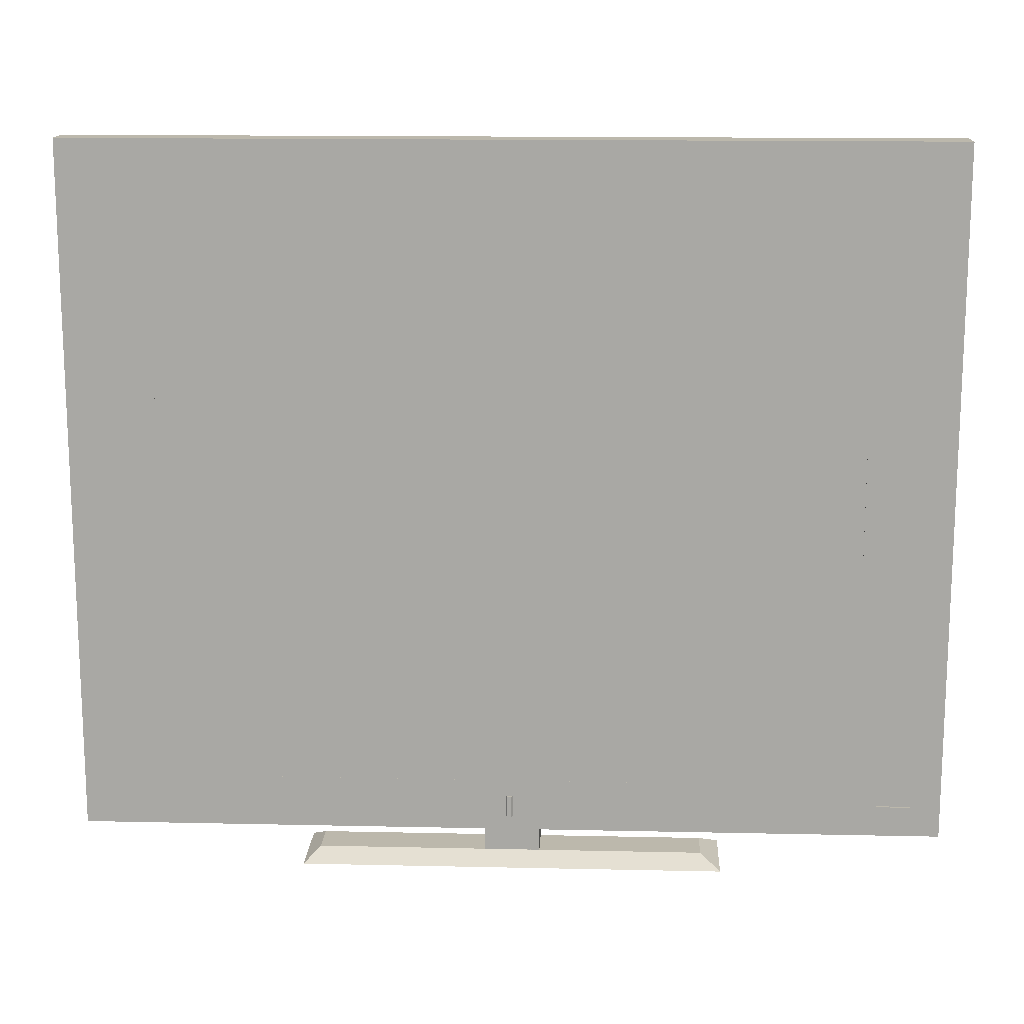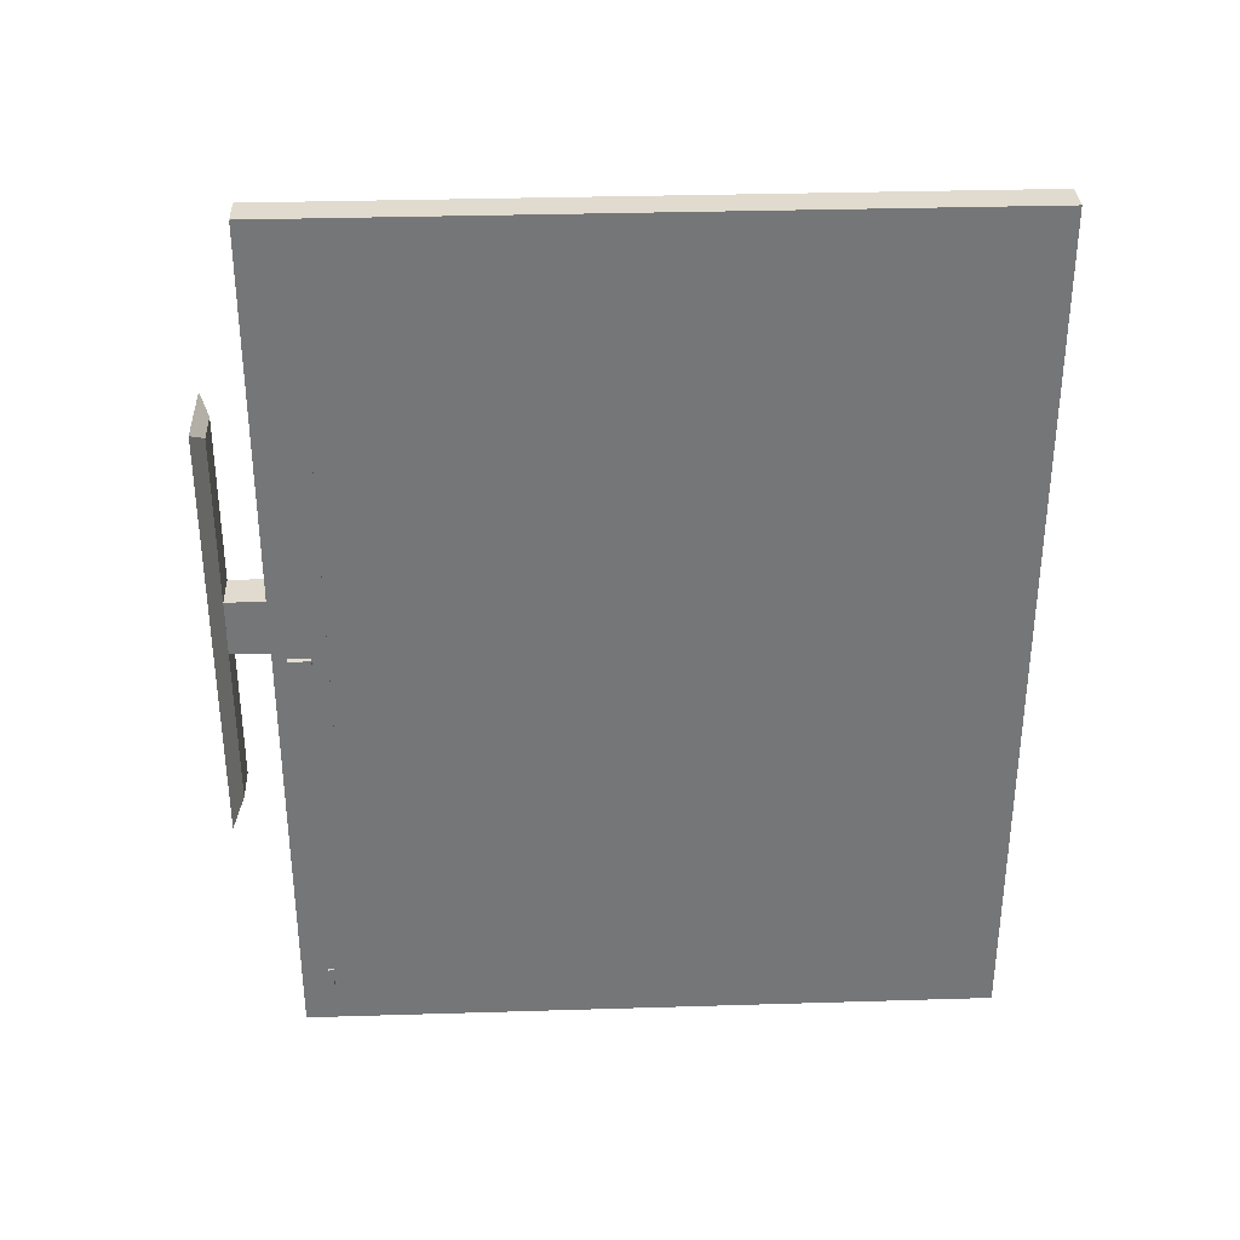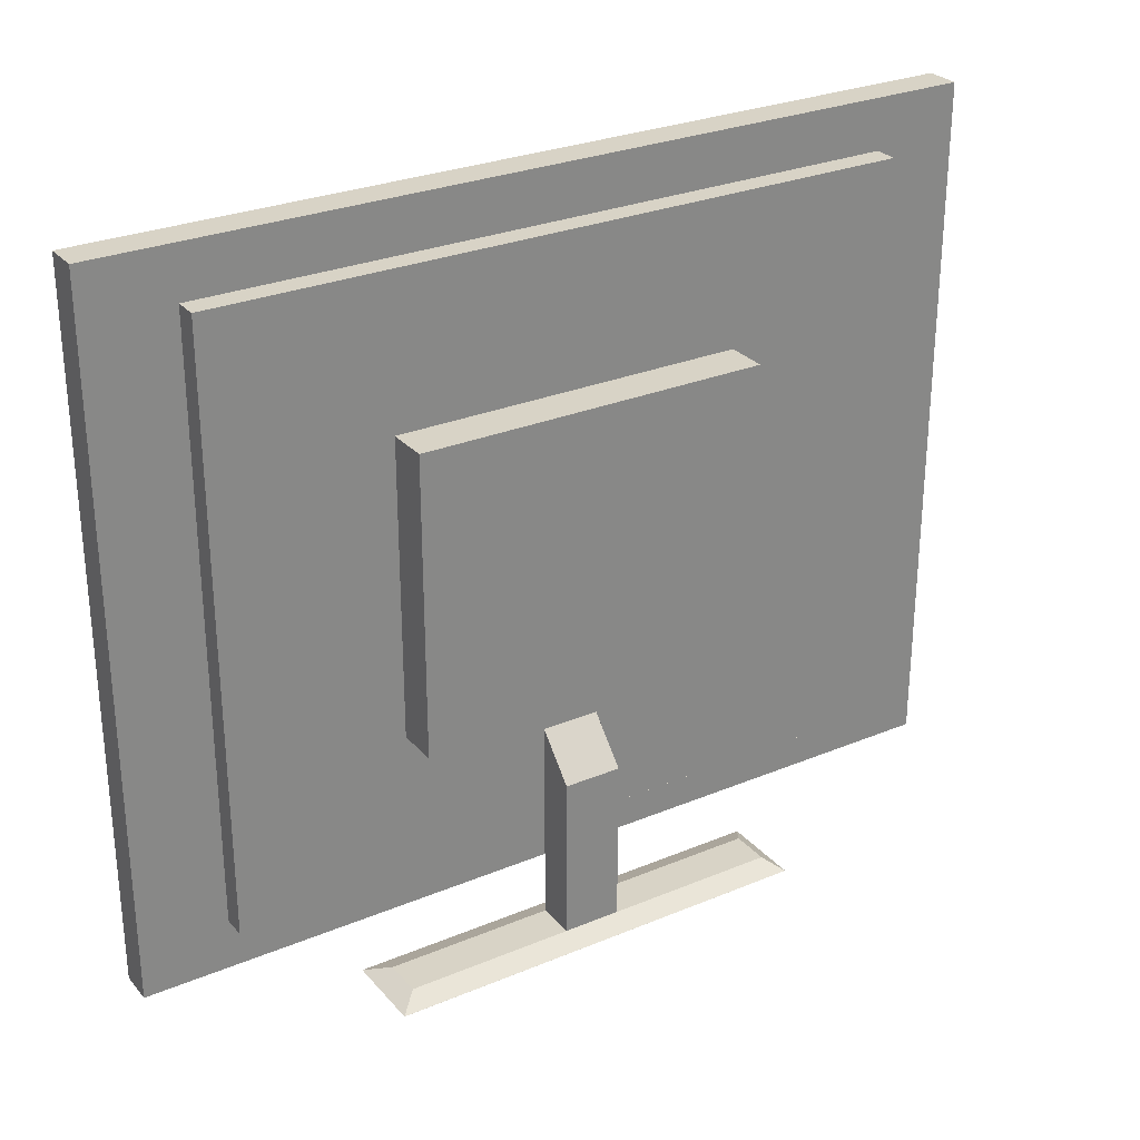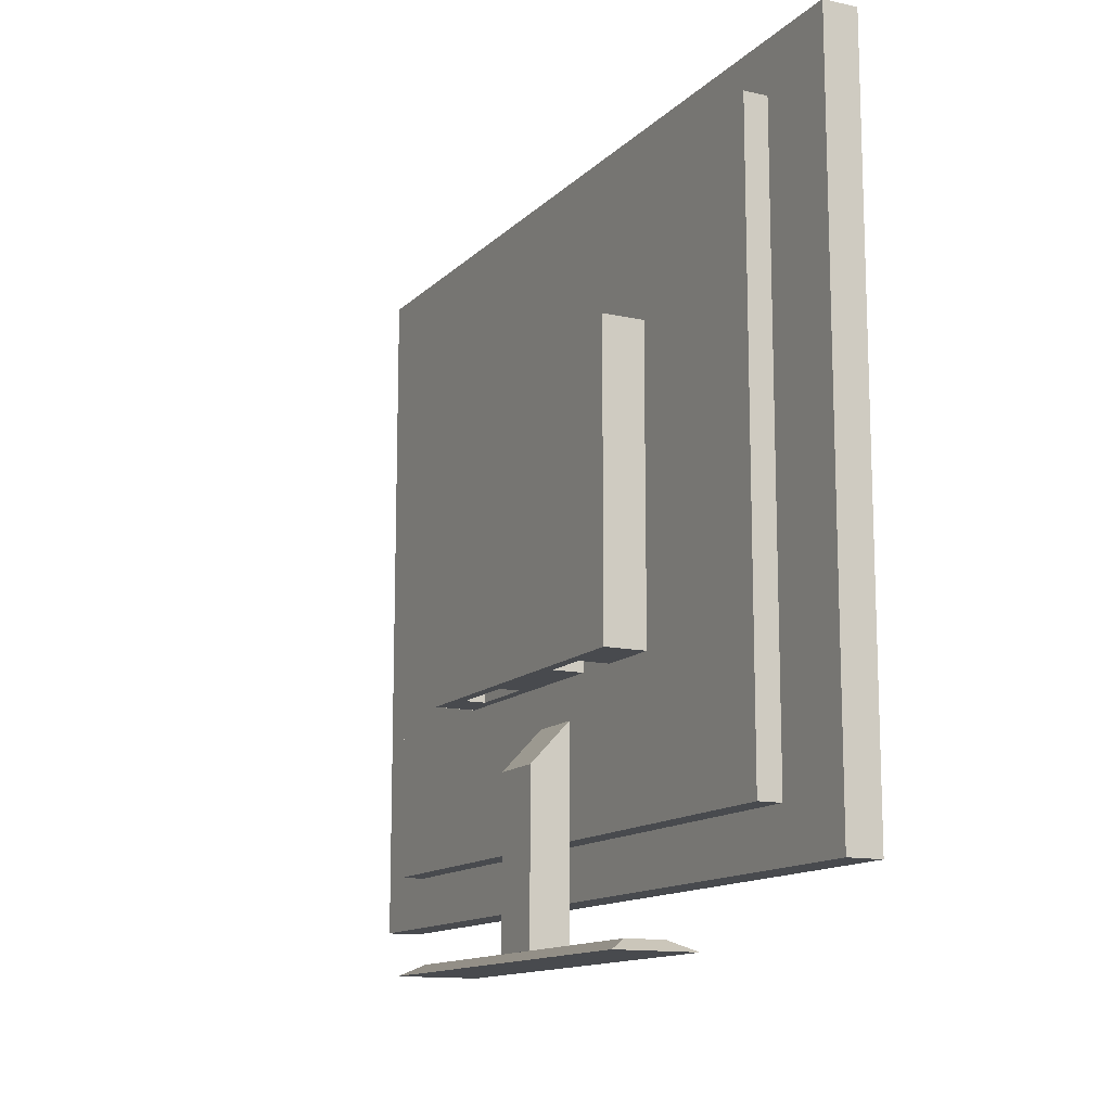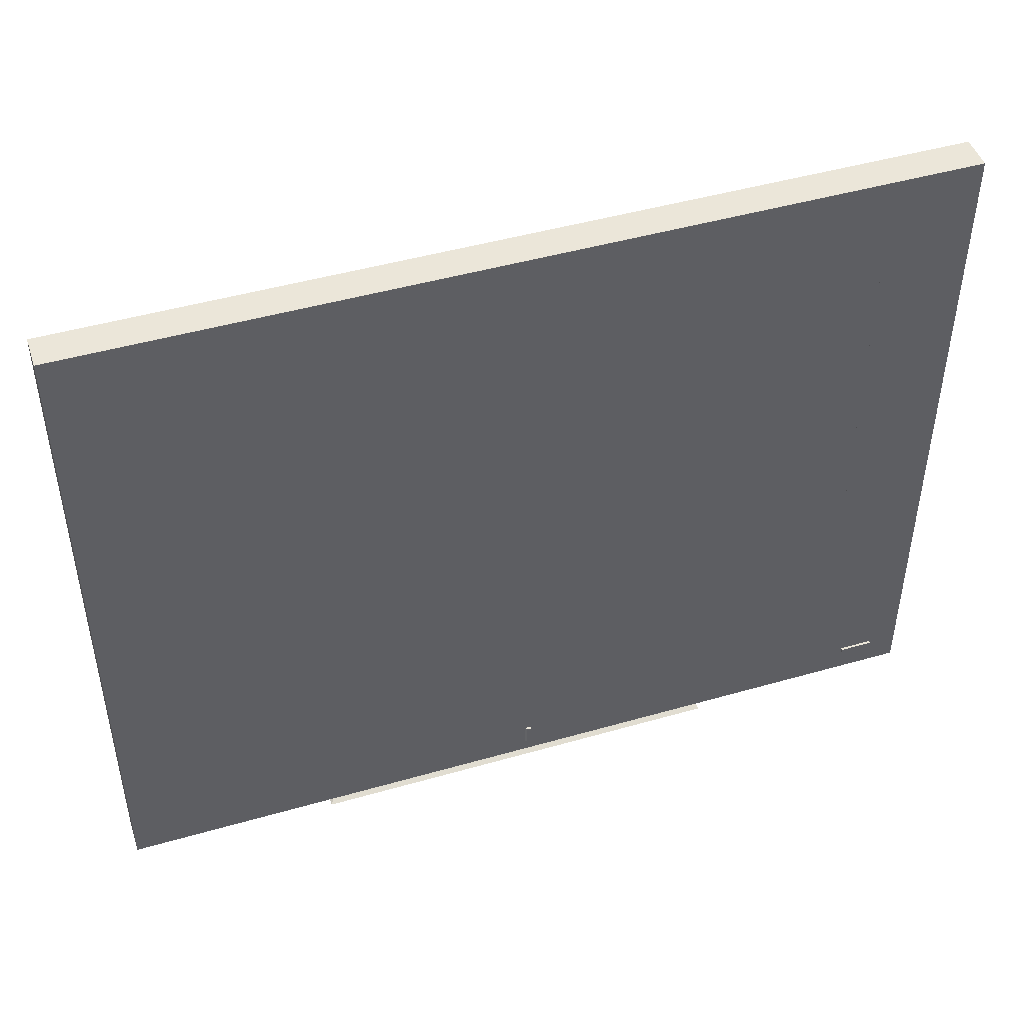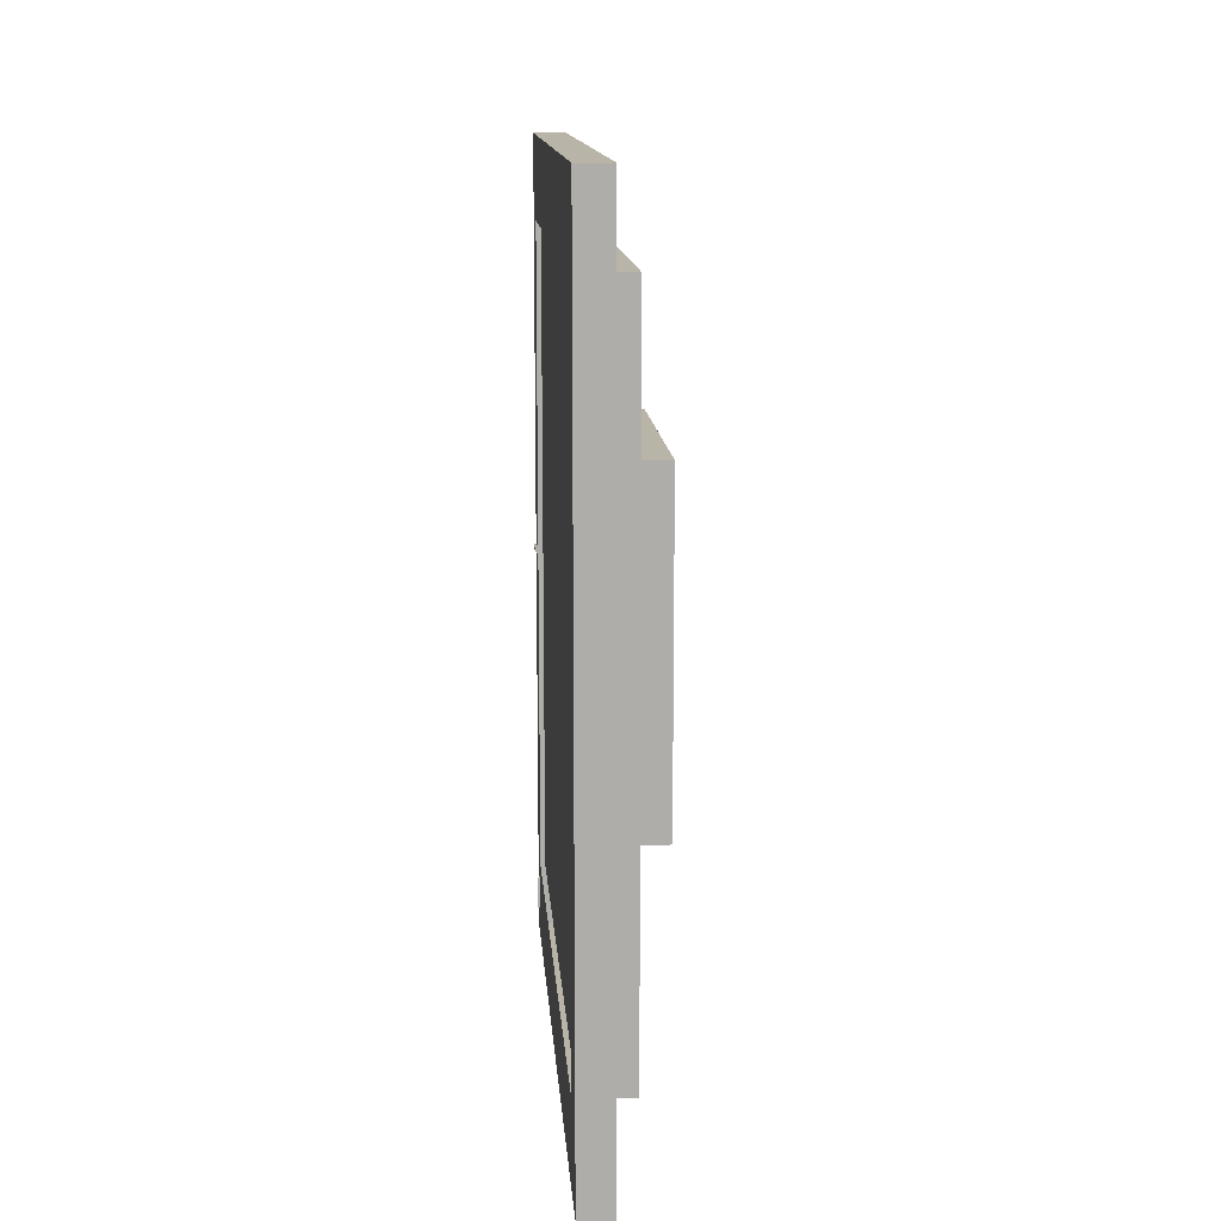
<metadata>
{"format":"obj","ext":"obj","renderer":"f3d","projection":"perspective","resolution":1024,"background":"white","views":[{"elev":14.6,"azim":92.7,"up":"+Y"},{"elev":33.4,"azim":87.6,"up":"+Z"},{"elev":28.2,"azim":-122.2,"up":"+Y"},{"elev":-13.1,"azim":-26.9,"up":"+Y"},{"elev":46.7,"azim":71.9,"up":"+Y"},{"elev":13.3,"azim":175.8,"up":"+Z"}]}
</metadata>
<code>
v -0.00054 -0.2323 -0.02491
v -0.03454 -0.1742 -0.02492
v -0.000609 -0.138 -0.0249
v -0.00056 -0.3168 -0.02491
v -0.000609 -0.138 0.02489
v -0.000605 -0.2323 -0.02488
v -0.000564 -0.3168 0.02491
v -0.03454 -0.3168 -0.0249
v -0.03454 -0.1742 0.02492
v -0.000601 -0.2323 0.02488
v 0.01978 -0.2324 -0.301
v -0.000607 -0.2323 -0.301
v -0.000545 -0.2323 0.02491
v -0.000581 -0.3168 0.02488
v 0.0198 -0.3258 -0.1878
v -0.03452 -0.3168 0.0249
v -0.000585 -0.3168 -0.02488
v -0.000569 -0.3168 -0.1705
v -0.0345 -0.3168 -0.02489
v -0.000537 -0.138 0.0249
v -0.000603 0.2821 -0.301
v -0.000566 -0.3168 0.1746
v -0.03453 -0.3168 0.1746
v -0.03452 -0.3168 0.02489
v -0.03452 -0.3168 -0.1705
v -0.05151 -0.3258 -0.1878
v 0.01977 -0.2324 0.301
v 0.01977 0.2822 -0.301
v 0.0198 -0.3258 0.1878
v -0.000603 -0.2323 0.301
v -0.000609 0.1535 0.1505
v -0.000608 -0.1037 0.09221
v -0.000608 -0.1037 0.1505
v -0.000537 -0.1037 0.09221
v -0.000538 -0.1037 0.1505
v -0.02723 -0.1037 0.09219
v 0.01982 -0.2323 0.301
v 0.04468 -0.2323 -0.301
v 0.01981 -0.2323 -0.301
v 0.01977 -0.2761 -0.3757
v -0.000606 -0.1037 -0.1505
v -0.000609 -0.08334 0.04905
v -0.000605 0.1535 -0.1505
v -0.03679 -0.1037 -0.1505
v -0.00054 0.1535 -0.1505
v -0.000539 -0.1037 -0.1505
v -0.000603 0.2822 0.301
v 0.01982 0.2821 -0.301
v 0.01976 0.3259 -0.3757
v -0.05149 -0.3258 0.1878
v -0.000603 -0.08333 0.09222
v -0.0368 0.1535 0.1505
v -0.000536 0.1535 0.1505
v -0.0368 -0.1037 0.1505
v -0.000542 -0.08336 0.09219
v -0.000597 -0.1037 0.04904
v -0.000549 -0.1037 0.04907
v -0.009166 -0.1037 -0.04621
v 0.04471 -0.2323 0.301
v 0.01976 -0.2761 0.3757
v -0.0368 0.1535 -0.1505
v -0.009173 -0.1037 -0.1118
v 0.01978 0.2822 0.301
v 0.04471 0.2821 -0.301
v 0.01976 0.3259 0.3757
v -0.05147 -0.3259 -0.1878
v -0.02722 -0.08337 0.09219
v -0.02722 -0.08337 0.04908
v -0.000537 -0.08335 0.04906
v -0.02724 -0.1037 -0.04621
v 0.04469 0.2821 0.301
v 0.04467 -0.2324 0.301
v 0.04924 0.3259 -0.3757
v 0.04924 -0.2761 0.3757
v -0.02724 -0.1037 -0.1118
v 0.04467 0.2822 -0.301
v 0.01981 0.2821 0.301
v -0.02723 -0.1037 0.04906
v -0.009177 -0.08789 -0.04622
v 0.04924 -0.2761 -0.3757
v -0.02724 -0.08789 -0.1118
v 0.04469 0.2822 0.301
v 0.04919 0.2822 -0.301
v 0.04925 0.3259 0.3757
v -0.02724 -0.08789 -0.04622
v -0.009177 -0.08789 -0.1118
v 0.04924 -0.2323 0.301
v 0.04925 -0.2323 -0.301
v 0.04924 0.2821 -0.301
v 0.04918 0.2821 0.301
v 0.04925 0.2821 0.301
v -0.000536 -0.138 -0.02489
v -0.0345 -0.1743 -0.02487
v -0.000539 -0.2323 -0.301
v -0.03449 -0.1742 0.02487
v 0.01979 -0.3259 -0.1878
v -0.000577 -0.3168 -0.1705
v -0.000543 0.2821 -0.301
v -0.000579 -0.3168 0.1746
v -0.03451 -0.3168 0.1746
v -0.03451 -0.3168 -0.1705
v -0.000542 -0.2323 0.301
v 0.01979 -0.3259 0.1878
v -0.000542 0.2821 0.301
v -0.02726 -0.1037 0.09222
v 0.04469 -0.2324 -0.301
v 0.01982 -0.2761 -0.3756
v -0.03677 -0.1037 -0.1505
v 0.01983 0.3259 -0.3756
v -0.05149 -0.3259 0.1878
v -0.03676 0.1535 0.1505
v -0.03677 -0.1037 0.1505
v -0.009144 -0.1037 -0.04619
v 0.01982 -0.2761 0.3756
v -0.03676 0.1535 -0.1505
v -0.009137 -0.1037 -0.1118
v 0.01982 0.3259 0.3756
v -0.02727 -0.08332 0.09223
v -0.02727 -0.08332 0.04903
v -0.02727 -0.1037 -0.04618
v 0.04918 0.3259 -0.3756
v 0.04919 -0.2761 0.3756
v -0.02727 -0.1037 -0.1118
v -0.02725 -0.1037 0.04904
v -0.009133 -0.08785 -0.04618
v 0.04918 -0.2761 -0.3756
v -0.02728 -0.08785 -0.1118
v 0.04918 0.3259 0.3756
v -0.02728 -0.08785 -0.04618
v -0.009133 -0.08785 -0.1118
v 0.04918 -0.2323 -0.301
v 0.04919 -0.2323 0.301
v 0.05151 -0.2449 -0.001601
v 0.05151 -0.264 0.001565
v 0.05151 -0.264 -0.001599
v 0.0515 -0.2449 0.001574
v 0.04923 -0.264 -0.003134
v 0.04922 -0.2449 -0.003126
v 0.04923 -0.264 0.003139
v 0.04923 -0.2449 0.003134
v 0.05145 -0.264 -0.001569
v 0.05145 -0.264 0.001547
v 0.05144 -0.2449 -0.001567
v 0.05145 -0.2449 0.001537
v 0.0492 -0.264 -0.00309
v 0.0492 -0.2449 -0.003098
v 0.0492 -0.264 0.003084
v 0.0492 -0.2449 0.00309
v 0.0515 -0.2486 -0.3496
v 0.0515 -0.2532 -0.3201
v 0.0515 -0.2532 -0.3496
v 0.0515 -0.2486 -0.3201
v 0.04921 -0.2532 -0.3496
v 0.04921 -0.2486 -0.3201
v 0.04921 -0.2532 -0.3201
v 0.04921 -0.2486 -0.3496
v 0.05146 -0.2531 -0.3495
v 0.05146 -0.2531 -0.3202
v 0.05146 -0.2487 -0.3495
v 0.05146 -0.2487 -0.3202
v 0.04921 -0.2531 -0.3495
v 0.04921 -0.2487 -0.3202
v 0.04921 -0.2531 -0.3202
v 0.04921 -0.2487 -0.3495
g mesh1-geometry-0
f 1 2 3
f 2 1 4
f 2 5 3
f 6 5 3
f 1 7 4
f 2 4 8
f 5 2 9
f 5 6 10
f 11 6 12
f 7 1 13
f 14 15 4
f 16 17 7
f 18 8 4
f 17 16 19
f 9 13 20
f 11 13 6
f 21 11 12
f 13 9 7
f 22 15 14
f 4 15 18
f 7 9 16
f 23 14 24
f 8 18 25
f 26 24 8
f 27 13 11
f 11 21 28
f 15 22 29
f 14 23 22
f 15 25 18
f 26 23 24
f 26 8 25
f 13 27 30
f 31 32 33
f 34 35 36
f 37 38 39
f 11 40 27
f 41 42 43
f 44 45 46
f 47 28 21
f 38 48 39
f 49 11 28
f 22 50 29
f 15 50 29
f 50 22 23
f 25 15 26
f 23 26 50
f 27 47 30
f 32 31 51
f 52 35 53
f 54 36 35
f 36 55 34
f 42 41 56
f 57 58 46
f 38 37 59
f 40 11 49
f 60 27 40
f 43 42 31
f 45 44 61
f 46 62 44
f 28 47 63
f 48 38 64
f 49 28 65
f 50 15 66
f 47 27 63
f 51 31 42
f 35 52 54
f 45 52 53
f 36 54 44
f 55 36 67
f 68 57 69
f 58 57 70
f 46 58 62
f 37 71 72
f 73 40 49
f 27 60 65
f 40 74 60
f 52 45 61
f 75 44 62
f 63 76 28
f 63 65 28
f 65 73 49
f 27 65 63
f 71 37 77
f 55 68 69
f 36 44 78
f 36 68 67
f 68 55 67
f 57 68 78
f 78 70 57
f 70 79 58
f 79 62 58
f 40 73 80
f 74 65 60
f 74 40 80
f 70 44 75
f 62 81 75
f 76 63 82
f 82 83 76
f 73 65 84
f 78 44 70
f 68 36 78
f 79 70 85
f 62 79 86
f 87 74 88
f 88 80 73
f 65 74 84
f 80 88 74
f 81 70 75
f 81 62 86
f 88 73 89
f 83 82 90
f 84 91 73
f 70 81 85
f 81 79 85
f 79 81 86
f 84 87 91
f 74 87 84
f 89 73 91
g mesh1-geometry-1
f 92 93 6
f 17 6 93
f 92 20 93
f 92 20 1
f 1 94 92
f 17 14 6
f 19 17 93
f 95 93 20
f 92 35 20
f 13 1 20
f 46 92 94
f 94 1 39
f 10 6 14
f 17 96 7
f 14 4 24
f 17 19 97
f 8 24 4
f 93 95 19
f 5 10 95
f 20 35 13
f 35 92 46
f 1 10 39
f 98 46 94
f 94 39 98
f 14 95 10
f 7 96 99
f 97 96 17
f 24 95 14
f 16 7 100
f 101 97 19
f 24 19 95
f 19 16 66
f 13 35 102
f 39 10 37
f 45 46 98
f 48 98 39
f 103 99 96
f 99 100 7
f 97 101 96
f 16 100 66
f 101 19 66
f 104 102 35
f 102 37 10
f 35 34 53
f 105 33 32
f 11 106 27
f 37 107 39
f 45 69 46
f 46 43 108
f 104 45 98
f 98 48 104
f 11 28 106
f 48 39 109
f 103 110 99
f 103 110 96
f 100 99 110
f 66 96 101
f 110 66 100
f 102 104 37
f 53 104 35
f 55 53 34
f 31 33 111
f 33 105 112
f 34 51 105
f 34 57 55
f 57 46 69
f 41 113 56
f 72 27 106
f 109 39 107
f 107 37 114
f 53 69 45
f 115 108 43
f 108 116 41
f 45 104 53
f 77 104 48
f 76 106 28
f 117 48 109
f 26 96 110
f 77 37 104
f 69 53 55
f 112 111 33
f 31 111 43
f 108 112 105
f 118 105 51
f 69 55 57
f 42 56 119
f 120 56 113
f 116 113 41
f 59 82 27
f 38 72 76
f 109 107 121
f 117 114 37
f 114 122 107
f 115 111 108
f 115 43 111
f 116 108 123
f 48 64 77
f 48 117 77
f 109 121 117
f 77 117 37
f 63 27 82
f 42 119 51
f 112 108 111
f 124 108 105
f 118 119 105
f 118 51 119
f 124 119 56
f 56 120 124
f 113 125 120
f 113 116 125
f 82 76 72
f 126 121 107
f 114 117 122
f 126 107 122
f 123 108 120
f 123 127 116
f 71 77 64
f 128 117 121
f 120 108 124
f 124 105 119
f 129 120 125
f 130 125 116
f 131 122 132
f 121 126 131
f 128 122 117
f 122 131 126
f 123 120 127
f 130 116 127
f 83 121 131
f 121 90 128
f 129 127 120
f 129 125 127
f 130 127 125
f 90 132 128
f 128 132 122
f 90 121 83
g mesh1-geometry-2
f 3 12 6
f 5 33 3
f 12 3 41
f 8 9 2
f 10 33 5
f 41 3 33
f 12 41 21
f 9 8 16
f 30 33 10
f 21 41 43
f 33 30 47
f 21 43 47
f 33 47 31
f 51 56 32
f 31 47 43
f 56 51 42
f 44 52 61
f 52 44 54
g mesh1-geometry-3
f 64 59 106
f 59 64 82
g mesh1-geometry-4
f 106 132 72
f 83 106 76
f 132 82 59
f 132 106 131
f 106 83 131
f 82 132 90
g mesh1-geometry-5
f 59 87 38
f 64 38 89
f 72 71 87
f 88 38 87
f 88 89 38
f 64 89 71
f 91 87 71
f 91 71 89
g mesh2-geometry-0
f 133 134 135
f 134 133 136
f 134 137 135
f 137 133 135
f 138 136 133
f 136 139 134
f 137 134 139
f 133 137 138
f 136 138 140
f 139 136 140
g mesh2-geometry-1
f 141 142 143
f 144 143 142
f 141 145 142
f 141 143 145
f 143 144 146
f 142 147 144
f 147 142 145
f 146 145 143
f 148 146 144
f 148 144 147
g mesh3-geometry-0
f 149 150 151
f 150 149 152
f 150 153 151
f 153 149 151
f 149 154 152
f 154 150 152
f 153 150 155
f 149 153 156
f 154 149 156
f 150 154 155
g mesh3-geometry-1
f 157 158 159
f 160 159 158
f 157 161 158
f 157 159 161
f 160 162 159
f 160 158 162
f 163 158 161
f 164 161 159
f 164 159 162
f 163 162 158

</code>
